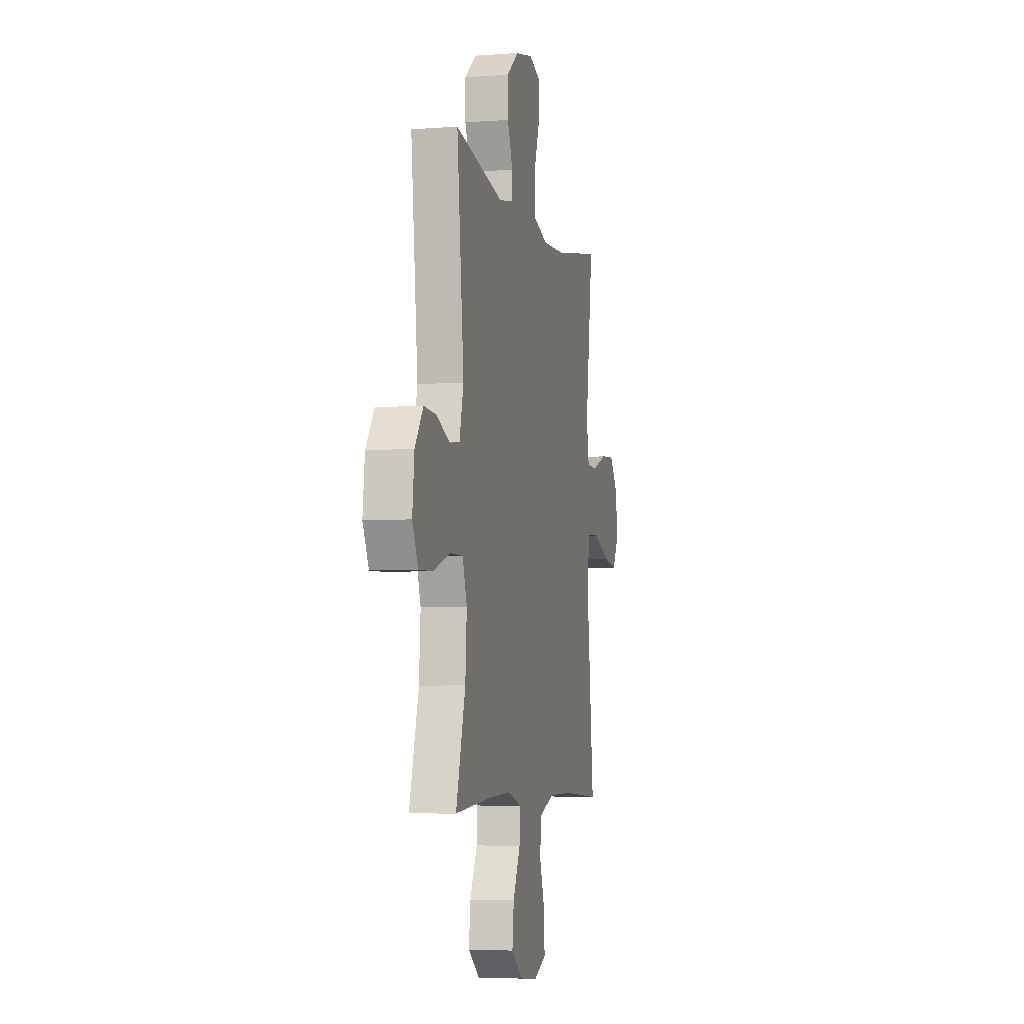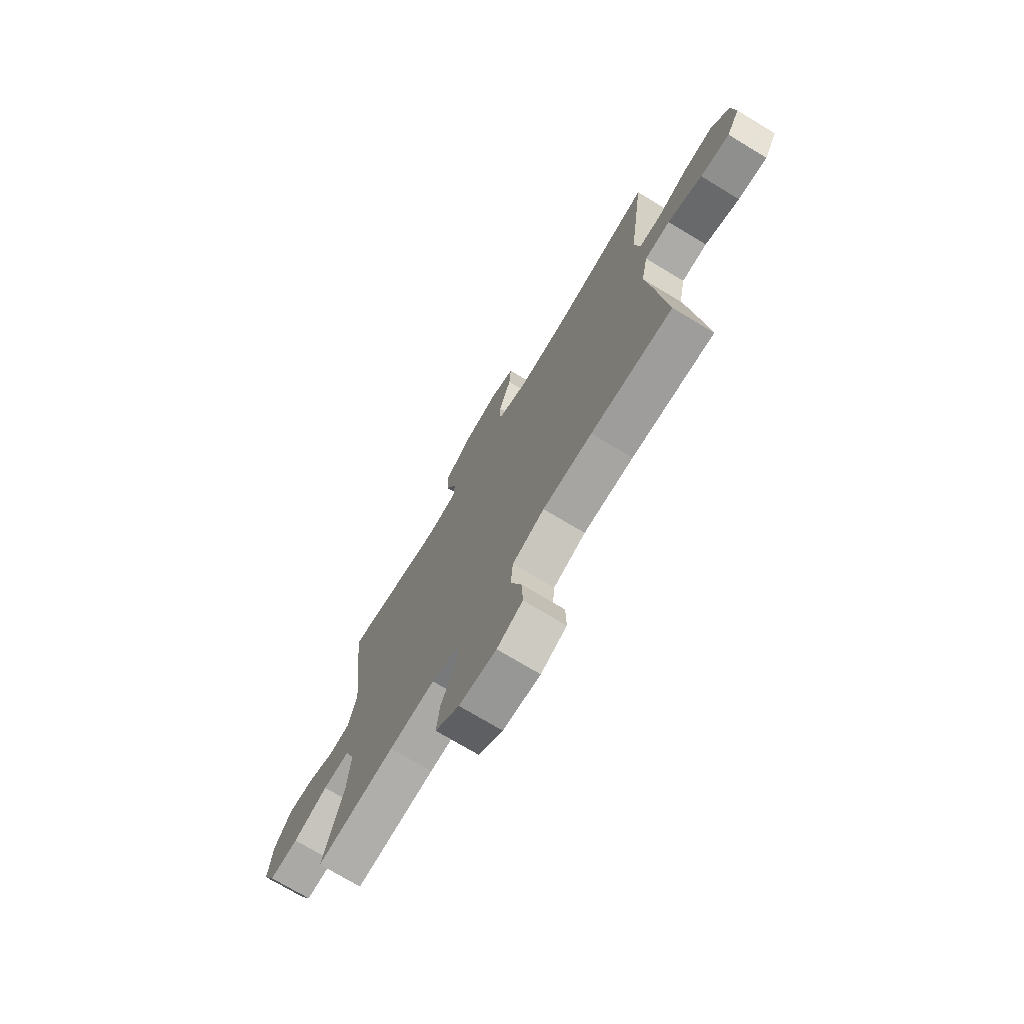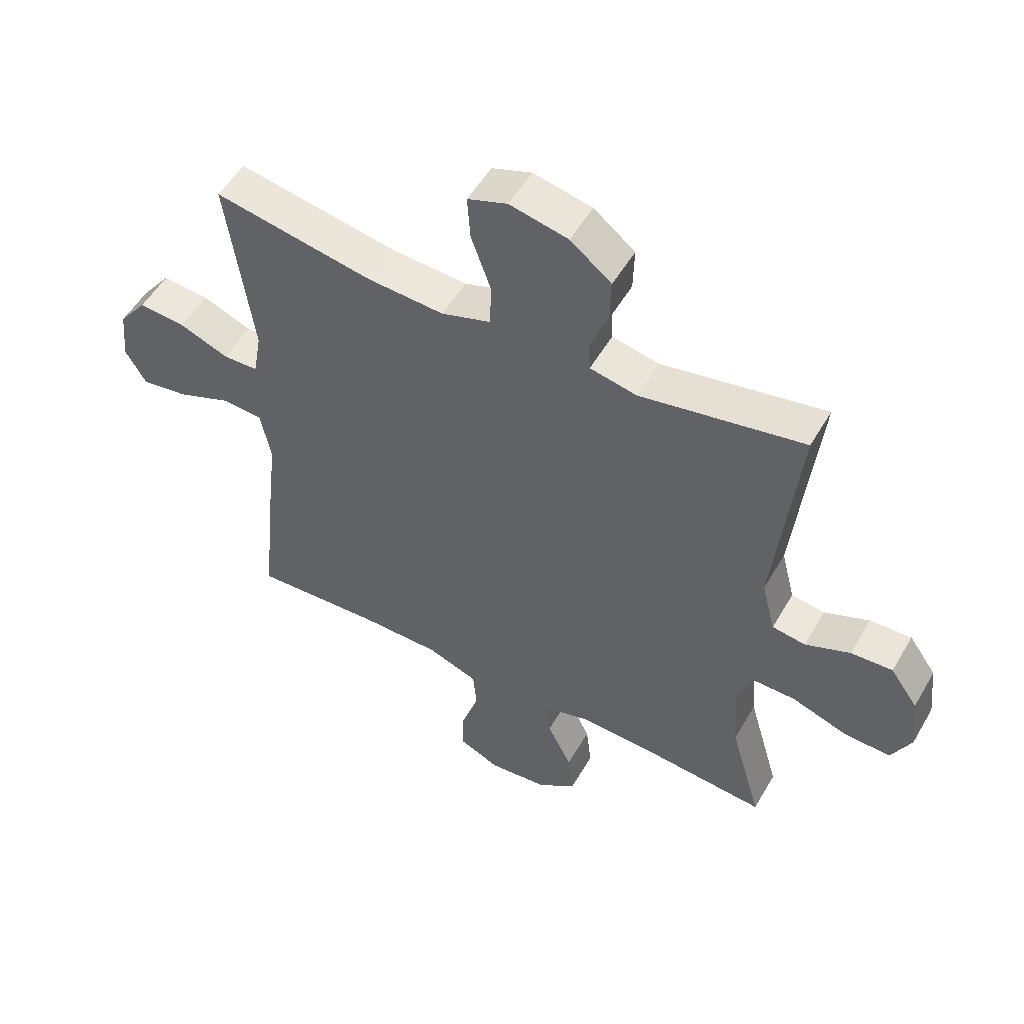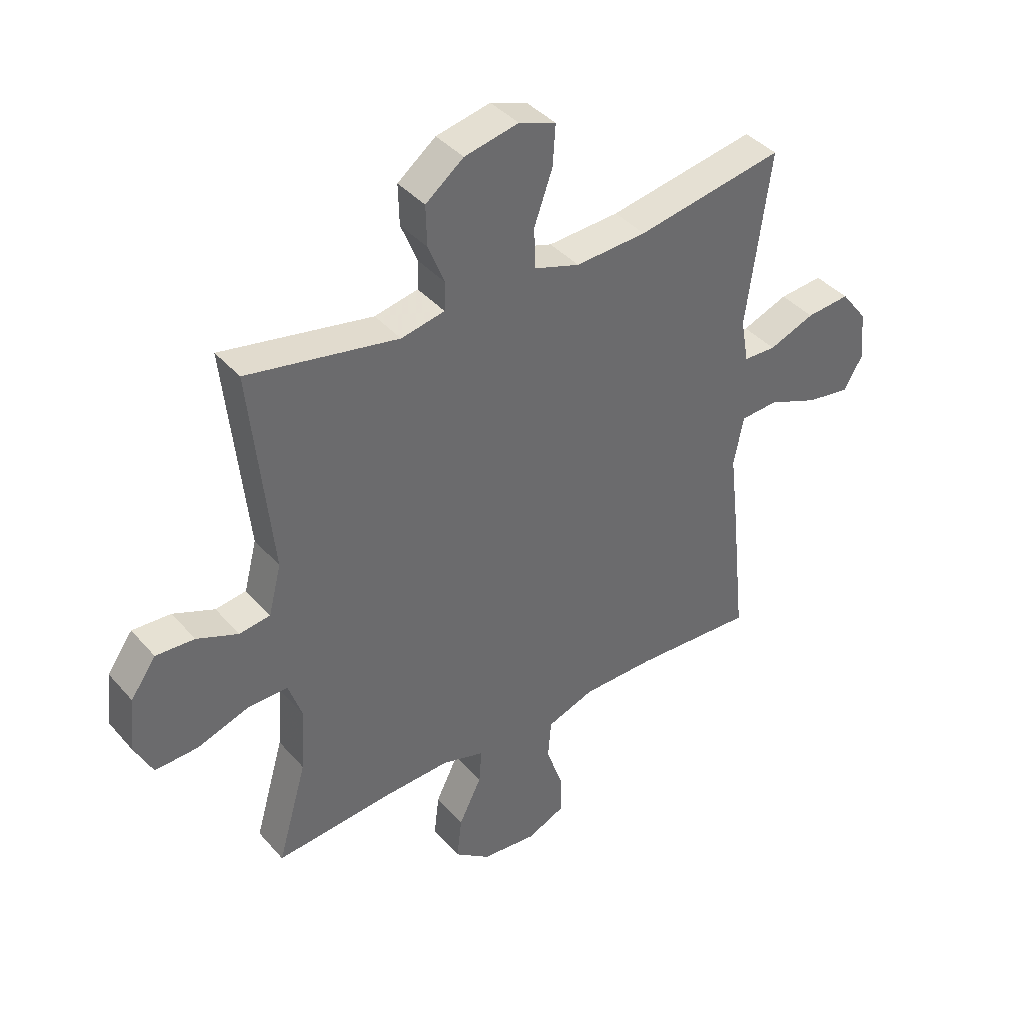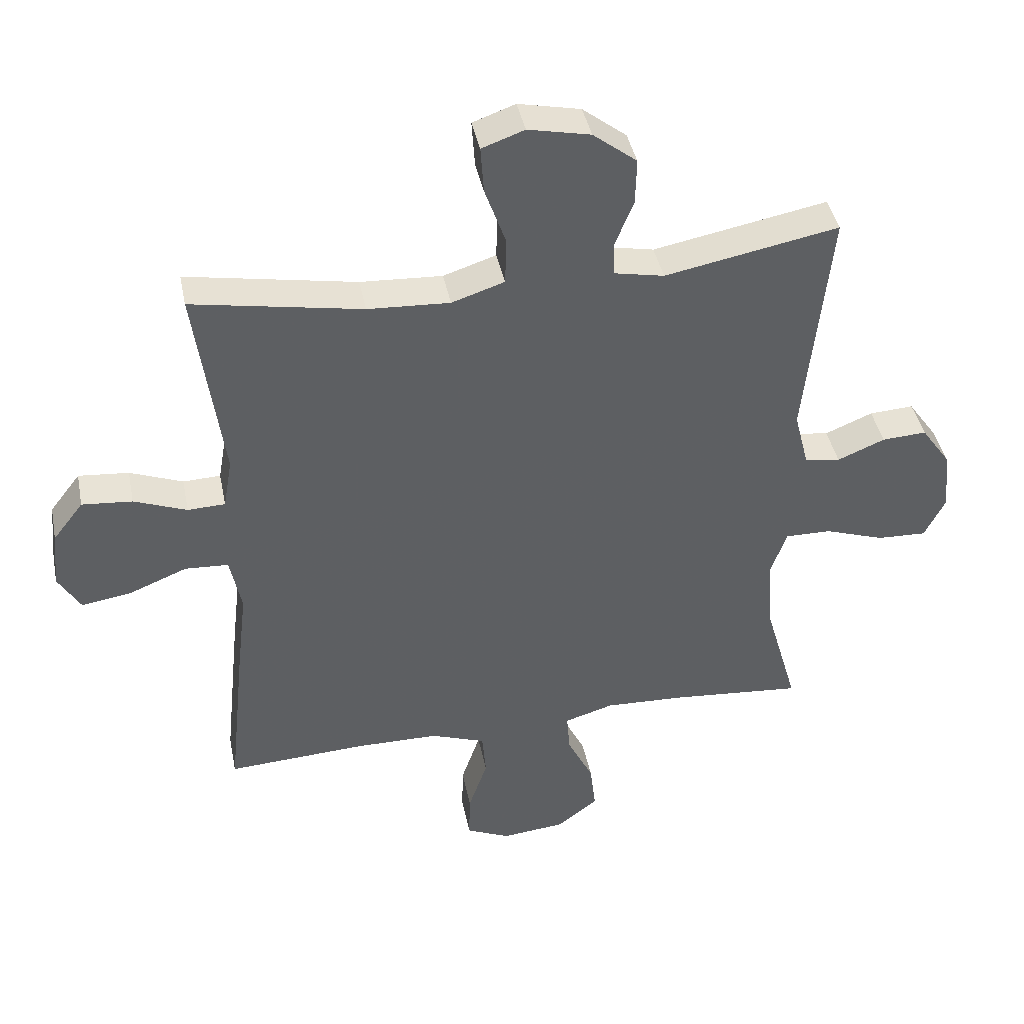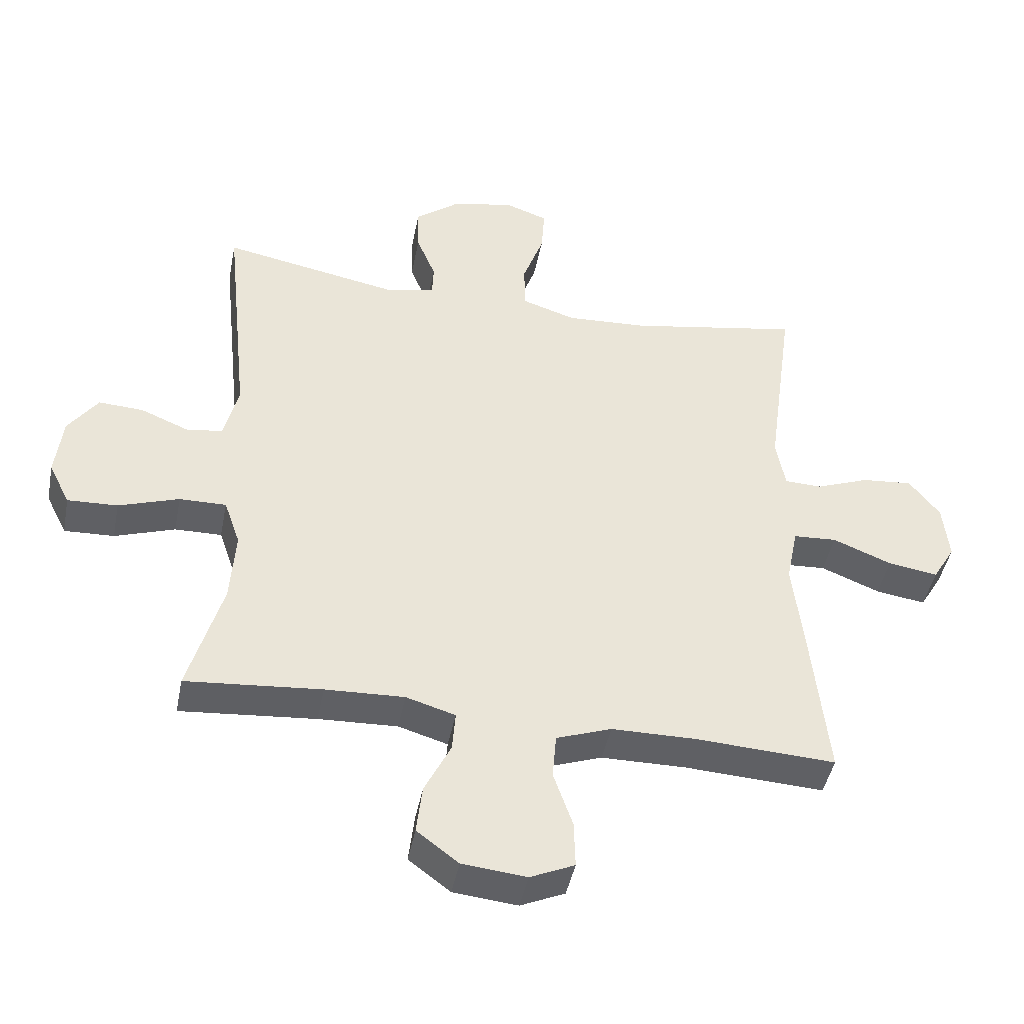
<metadata>
{"format":"obj","ext":"obj","renderer":"f3d","projection":"perspective","resolution":1024,"background":"white","views":[{"elev":-5.1,"azim":103.1,"up":"+Z"},{"elev":-73.4,"azim":-121.1,"up":"+Z"},{"elev":52.8,"azim":29.5,"up":"+Z"},{"elev":39.8,"azim":143.4,"up":"+Z"},{"elev":41.4,"azim":-11.3,"up":"+Z"},{"elev":-44.5,"azim":169.0,"up":"+Z"}]}
</metadata>
<code>
v -0.5 0.07 -0.5
v -0.474 0.07 -0.251
v -0.458 0.07 -0.113
v -0.476 0.07 -0.024
v -0.544 0.07 -0.02
v -0.636 0.07 -0.057
v -0.714 0.07 -0.069
v -0.749 0.07 -0.01
v -0.74 0.07 0.08
v -0.692 0.07 0.142
v -0.613 0.07 0.135
v -0.53 0.07 0.103
v -0.471 0.07 0.105
v -0.457 0.07 0.185
v -0.5 0.07 0.5
v -0.233 0.07 0.452
v -0.104 0.07 0.445
v -0.021 0.07 0.472
v -0.019 0.07 0.546
v -0.052 0.07 0.639
v -0.057 0.07 0.713
v 0.01 0.07 0.737
v 0.108 0.07 0.716
v 0.177 0.07 0.662
v 0.175 0.07 0.589
v 0.145 0.07 0.515
v 0.147 0.07 0.464
v 0.226 0.07 0.448
v 0.5 0.07 0.5
v 0.461 0.07 0.127
v 0.484 0.07 0.037
v 0.54 0.07 0.029
v 0.615 0.07 0.06
v 0.685 0.07 0.064
v 0.731 0.07 -0.001
v 0.742 0.07 -0.098
v 0.709 0.07 -0.164
v 0.631 0.07 -0.161
v 0.537 0.07 -0.129
v 0.464 0.07 -0.128
v 0.439 0.07 -0.201
v 0.447 0.07 -0.316
v 0.5 0.07 -0.5
v 0.289 0.07 -0.482
v 0.166 0.07 -0.477
v 0.089 0.07 -0.5
v 0.094 0.07 -0.563
v 0.135 0.07 -0.646
v 0.144 0.07 -0.723
v 0.079 0.07 -0.772
v -0.021 0.07 -0.782
v -0.09 0.07 -0.751
v -0.088 0.07 -0.678
v -0.058 0.07 -0.591
v -0.064 0.07 -0.52
v -0.15 0.07 -0.489
v -0.282 0.07 -0.488
v -0.5 0 -0.5
v -0.474 0 -0.251
v -0.458 0 -0.113
v -0.476 0 -0.024
v -0.544 0 -0.02
v -0.636 0 -0.057
v -0.714 0 -0.069
v -0.749 0 -0.01
v -0.74 0 0.08
v -0.692 0 0.142
v -0.613 0 0.135
v -0.53 0 0.103
v -0.471 0 0.105
v -0.457 0 0.185
v -0.5 0 0.5
v -0.233 0 0.452
v -0.104 0 0.445
v -0.021 0 0.472
v -0.019 0 0.546
v -0.052 0 0.639
v -0.057 0 0.713
v 0.01 0 0.737
v 0.108 0 0.716
v 0.177 0 0.662
v 0.175 0 0.589
v 0.145 0 0.515
v 0.147 0 0.464
v 0.226 0 0.448
v 0.5 0 0.5
v 0.461 0 0.127
v 0.484 0 0.037
v 0.54 0 0.029
v 0.615 0 0.06
v 0.685 0 0.064
v 0.731 0 -0.001
v 0.742 0 -0.098
v 0.709 0 -0.164
v 0.631 0 -0.161
v 0.537 0 -0.129
v 0.464 0 -0.128
v 0.439 0 -0.201
v 0.447 0 -0.316
v 0.5 0 -0.5
v 0.289 0 -0.482
v 0.166 0 -0.477
v 0.089 0 -0.5
v 0.094 0 -0.563
v 0.135 0 -0.646
v 0.144 0 -0.723
v 0.079 0 -0.772
v -0.021 0 -0.782
v -0.09 0 -0.751
v -0.088 0 -0.678
v -0.058 0 -0.591
v -0.064 0 -0.52
v -0.15 0 -0.489
v -0.282 0 -0.488
f 52 53 54
f 51 52 54
f 50 51 54
f 49 50 54
f 48 49 54
f 47 48 54
f 46 47 54 55
f 45 46 55 56
f 42 43 44
f 41 42 44 45
f 45 56 57
f 41 45 57
f 40 41 57
f 37 38 39
f 36 37 39
f 35 36 39
f 34 35 39
f 33 34 39
f 32 33 39
f 31 32 39 40
f 28 29 30
f 1 2 3
f 57 1 3
f 40 57 3
f 31 40 3
f 30 31 3
f 28 30 3
f 27 28 3
f 24 25 26
f 23 24 26
f 22 23 26
f 21 22 26
f 20 21 26
f 19 20 26
f 14 15 16
f 13 14 16 17
f 10 11 12
f 9 10 12
f 8 9 12
f 7 8 12
f 6 7 12
f 5 6 12
f 4 5 12 13
f 13 17 18
f 4 13 18
f 3 4 18
f 18 19 26 27
f 3 18 27
f 111 110 109
f 111 109 108
f 111 108 107
f 111 107 106
f 111 106 105
f 111 105 104
f 112 111 104 103
f 113 112 103 102
f 101 100 99
f 102 101 99 98
f 114 113 102
f 114 102 98
f 114 98 97
f 96 95 94
f 96 94 93
f 96 93 92
f 96 92 91
f 96 91 90
f 96 90 89
f 97 96 89 88
f 87 86 85
f 60 59 58
f 60 58 114
f 60 114 97
f 60 97 88
f 60 88 87
f 60 87 85
f 60 85 84
f 83 82 81
f 83 81 80
f 83 80 79
f 83 79 78
f 83 78 77
f 83 77 76
f 73 72 71
f 74 73 71 70
f 69 68 67
f 69 67 66
f 69 66 65
f 69 65 64
f 69 64 63
f 69 63 62
f 70 69 62 61
f 75 74 70
f 75 70 61
f 75 61 60
f 84 83 76 75
f 84 75 60
f 1 58 59 2
f 2 59 60 3
f 3 60 61 4
f 4 61 62 5
f 5 62 63 6
f 6 63 64 7
f 7 64 65 8
f 8 65 66 9
f 9 66 67 10
f 10 67 68 11
f 11 68 69 12
f 12 69 70 13
f 13 70 71 14
f 14 71 72 15
f 15 72 73 16
f 16 73 74 17
f 17 74 75 18
f 18 75 76 19
f 19 76 77 20
f 20 77 78 21
f 21 78 79 22
f 22 79 80 23
f 23 80 81 24
f 24 81 82 25
f 25 82 83 26
f 26 83 84 27
f 27 84 85 28
f 28 85 86 29
f 29 86 87 30
f 30 87 88 31
f 31 88 89 32
f 32 89 90 33
f 33 90 91 34
f 34 91 92 35
f 35 92 93 36
f 36 93 94 37
f 37 94 95 38
f 38 95 96 39
f 39 96 97 40
f 40 97 98 41
f 41 98 99 42
f 42 99 100 43
f 43 100 101 44
f 44 101 102 45
f 45 102 103 46
f 46 103 104 47
f 47 104 105 48
f 48 105 106 49
f 49 106 107 50
f 50 107 108 51
f 51 108 109 52
f 52 109 110 53
f 53 110 111 54
f 54 111 112 55
f 55 112 113 56
f 56 113 114 57
f 57 114 58 1

</code>
